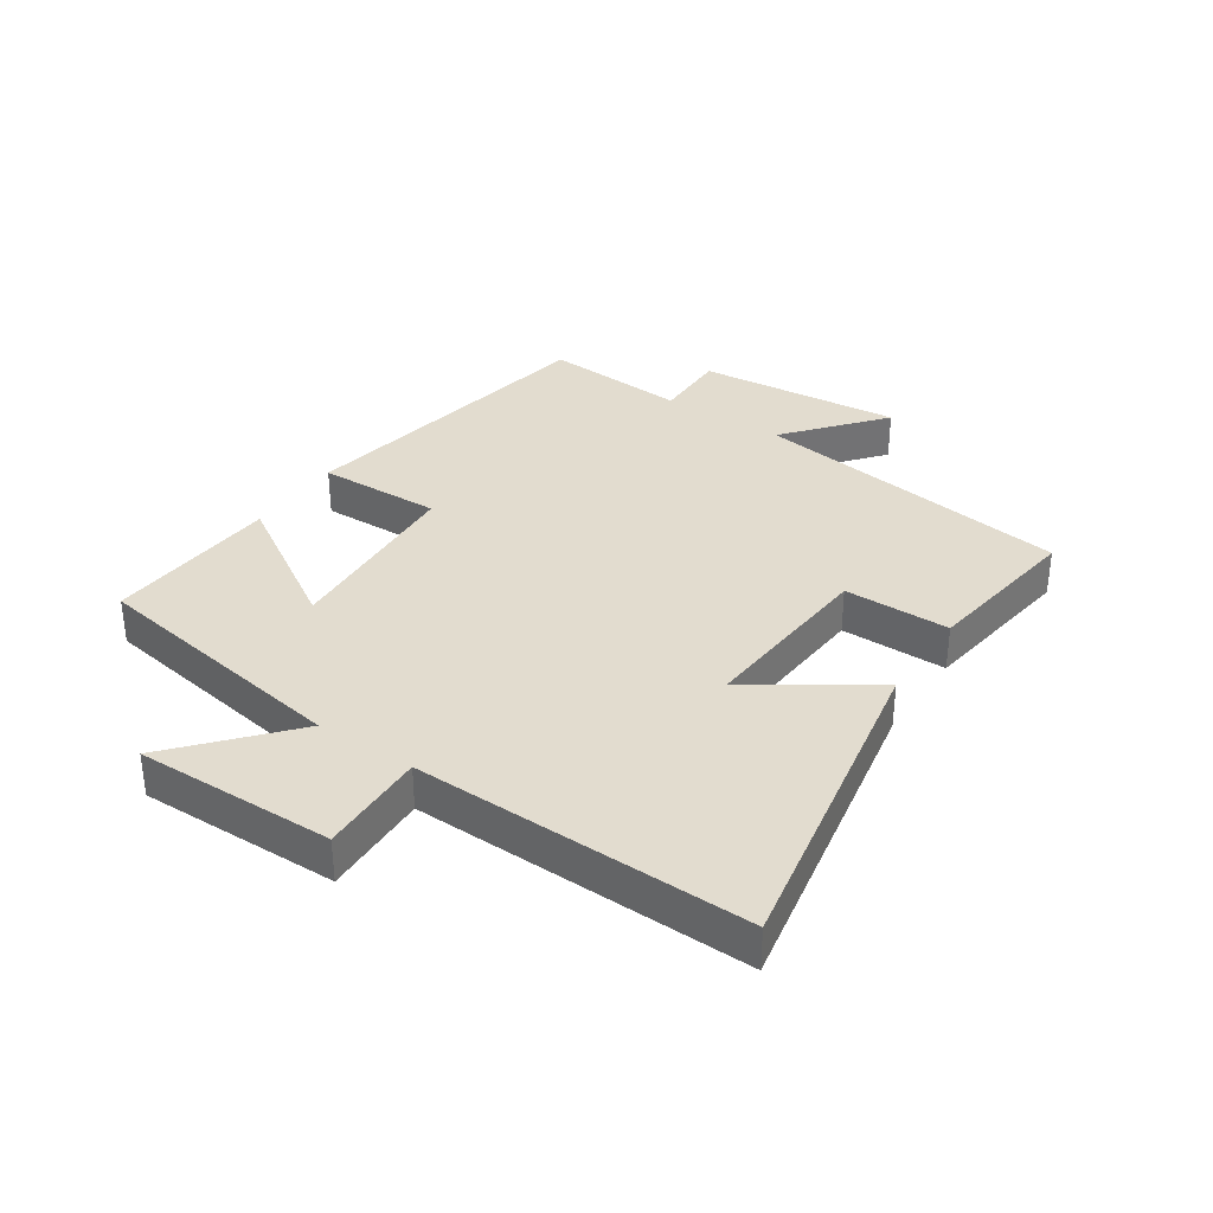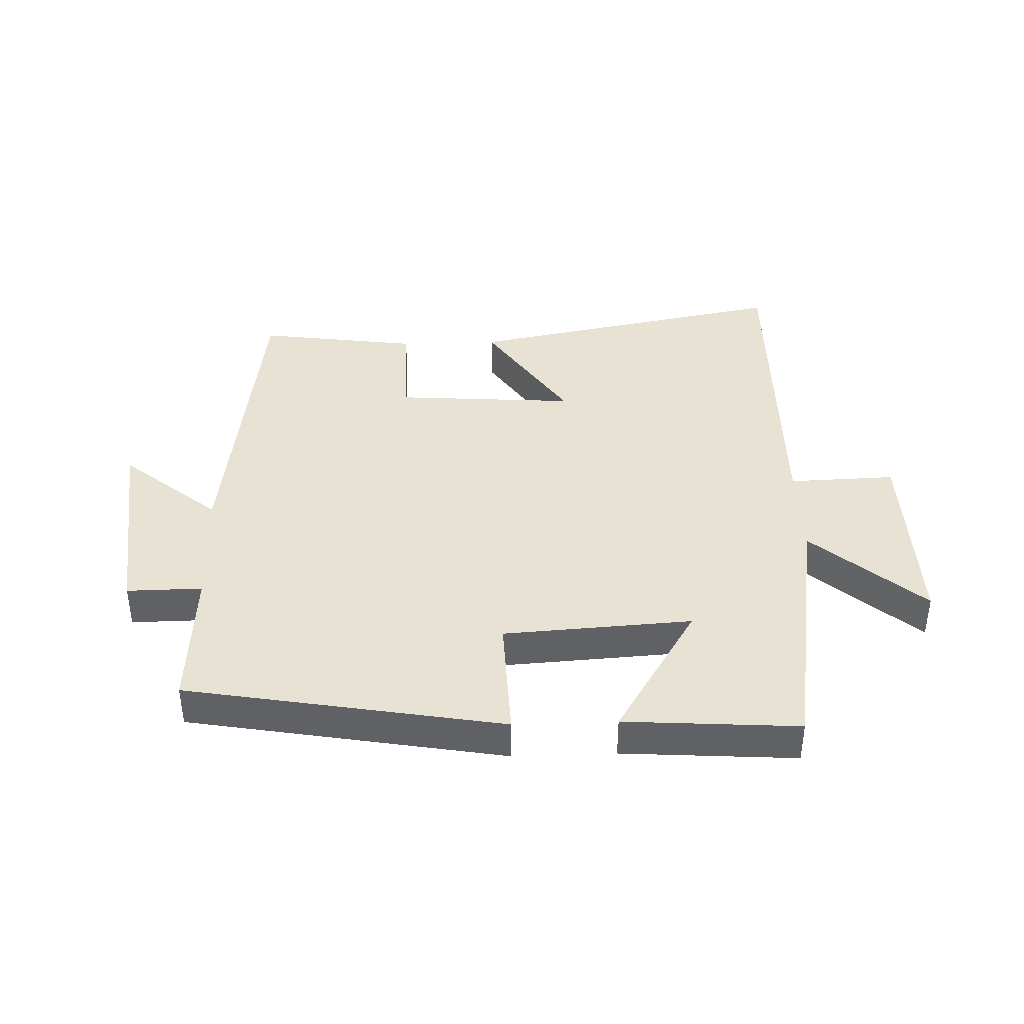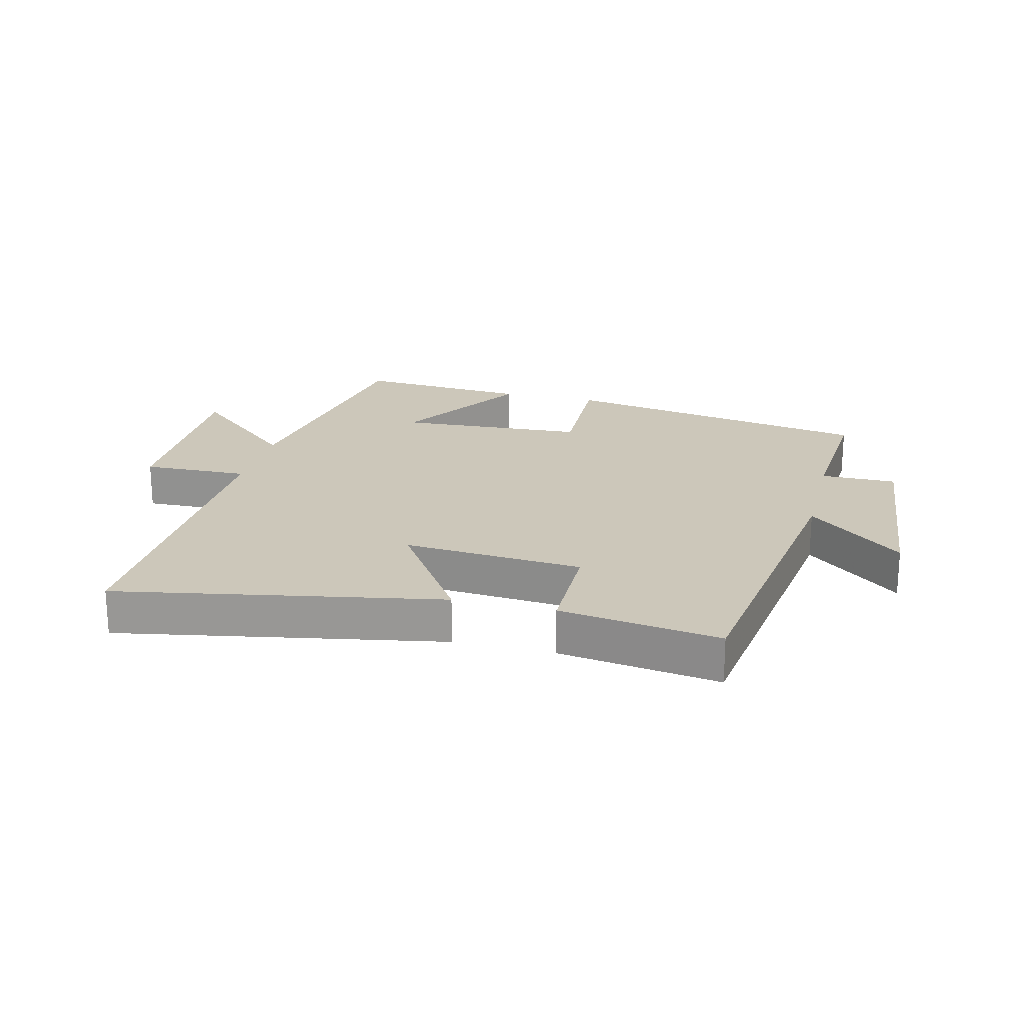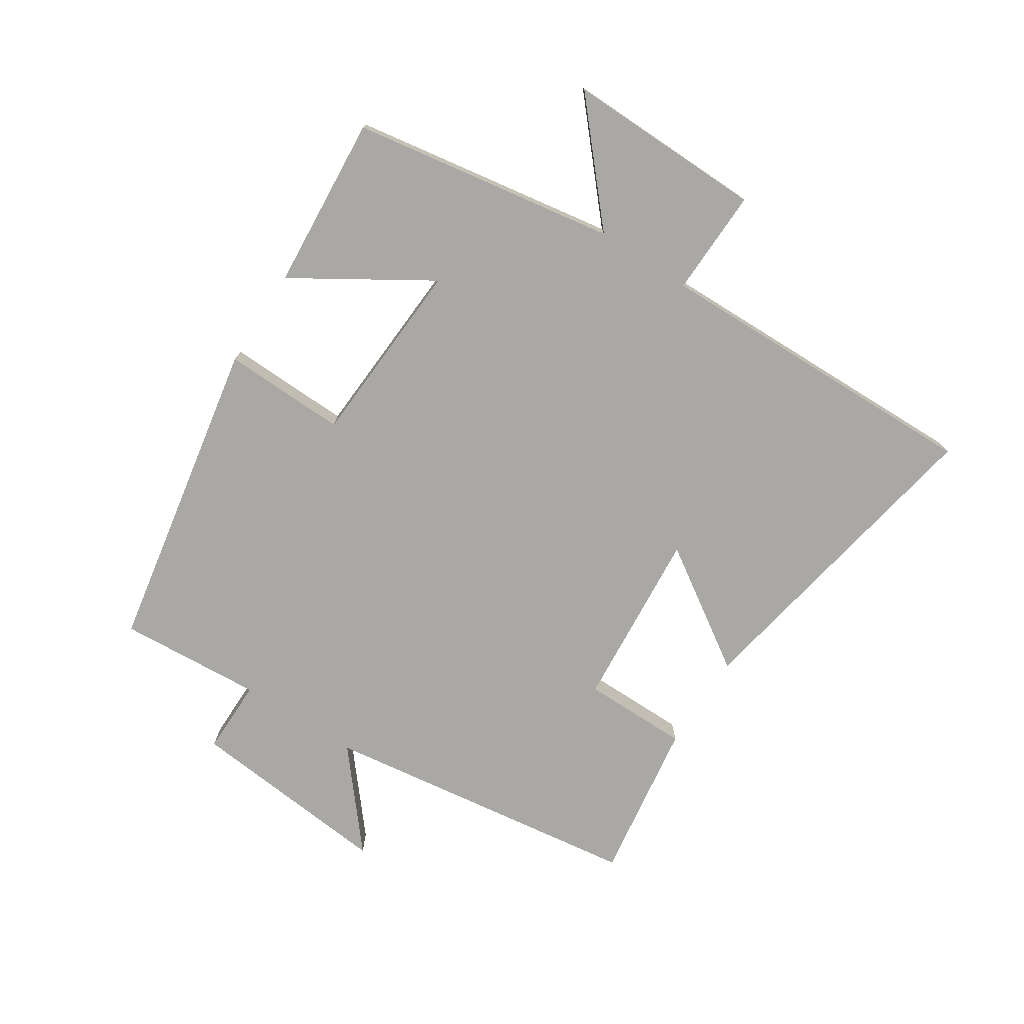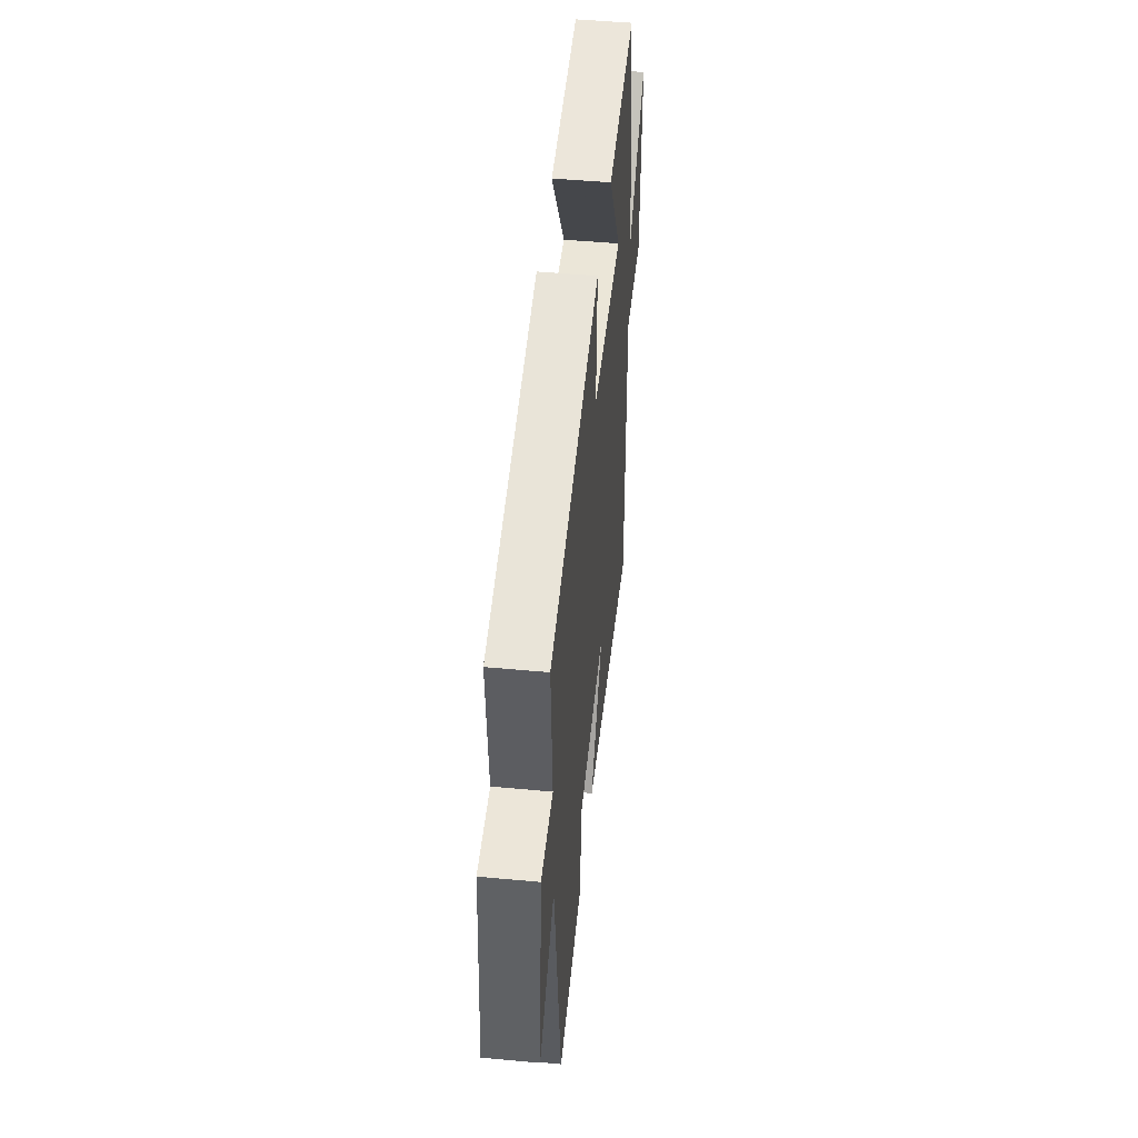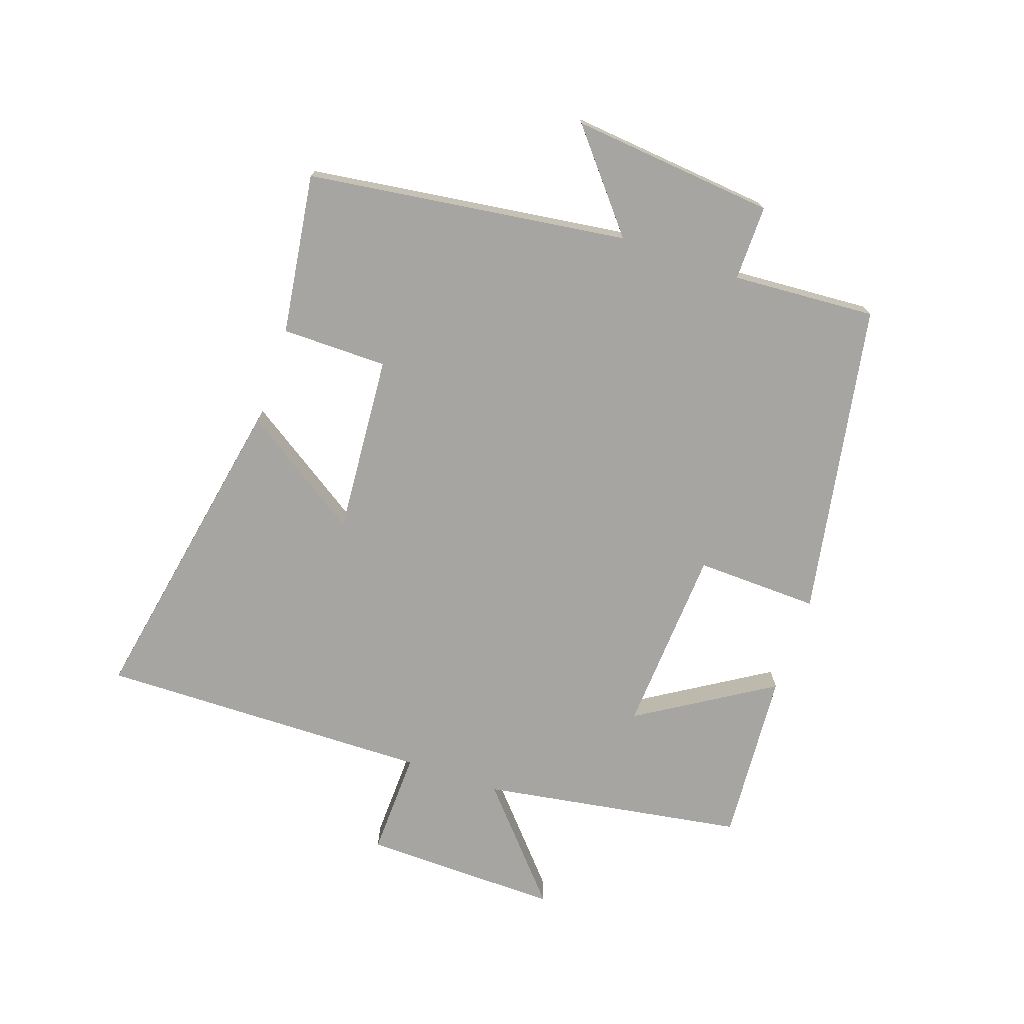
<metadata>
{"format":"obj","ext":"obj","renderer":"f3d","projection":"perspective","resolution":1024,"background":"white","views":[{"elev":34.6,"azim":123.9,"up":"+Y"},{"elev":40.0,"azim":-2.1,"up":"+Y"},{"elev":21.3,"azim":-165.9,"up":"+Y"},{"elev":-75.2,"azim":57.2,"up":"+Y"},{"elev":49.2,"azim":-84.1,"up":"+Z"},{"elev":-73.6,"azim":-109.0,"up":"+Y"}]}
</metadata>
<code>
v 0.432 0.07 0.52
v 0.5 0.07 0.096
v 0.677 0.07 0.251
v 0.671 0.07 -0.067
v 0.5 0.07 -0.062
v 0.509 0.07 -0.597
v -0.01 0.07 -0.5
v 0.117 0.07 -0.308
v -0.171 0.07 -0.33
v -0.172 0.07 -0.5
v -0.43 0.07 -0.537
v -0.5 0.07 -0.022
v -0.653 0.07 -0.149
v -0.621 0.07 0.179
v -0.5 0.07 0.178
v -0.515 0.07 0.409
v -0.009 0.07 0.5
v -0.015 0.07 0.302
v 0.287 0.07 0.284
v 0.153 0.07 0.5
v 0.432 0 0.52
v 0.5 0 0.096
v 0.677 0 0.251
v 0.671 0 -0.067
v 0.5 0 -0.062
v 0.509 0 -0.597
v -0.01 0 -0.5
v 0.117 0 -0.308
v -0.171 0 -0.33
v -0.172 0 -0.5
v -0.43 0 -0.537
v -0.5 0 -0.022
v -0.653 0 -0.149
v -0.621 0 0.179
v -0.5 0 0.178
v -0.515 0 0.409
v -0.009 0 0.5
v -0.015 0 0.302
v 0.287 0 0.284
v 0.153 0 0.5
f 19 20 1 2
f 18 19 2
f 15 16 17 18
f 15 18 2
f 12 13 14 15
f 11 12 15
f 10 11 15
f 9 10 15
f 8 9 15 2
f 5 6 7 8
f 5 8 2 3
f 3 4 5
f 22 21 40 39
f 22 39 38
f 38 37 36 35
f 22 38 35
f 35 34 33 32
f 35 32 31
f 35 31 30
f 35 30 29
f 22 35 29 28
f 28 27 26 25
f 23 22 28 25
f 25 24 23
f 1 21 22 2
f 2 22 23 3
f 3 23 24 4
f 4 24 25 5
f 5 25 26 6
f 6 26 27 7
f 7 27 28 8
f 8 28 29 9
f 9 29 30 10
f 10 30 31 11
f 11 31 32 12
f 12 32 33 13
f 13 33 34 14
f 14 34 35 15
f 15 35 36 16
f 16 36 37 17
f 17 37 38 18
f 18 38 39 19
f 19 39 40 20
f 20 40 21 1

</code>
